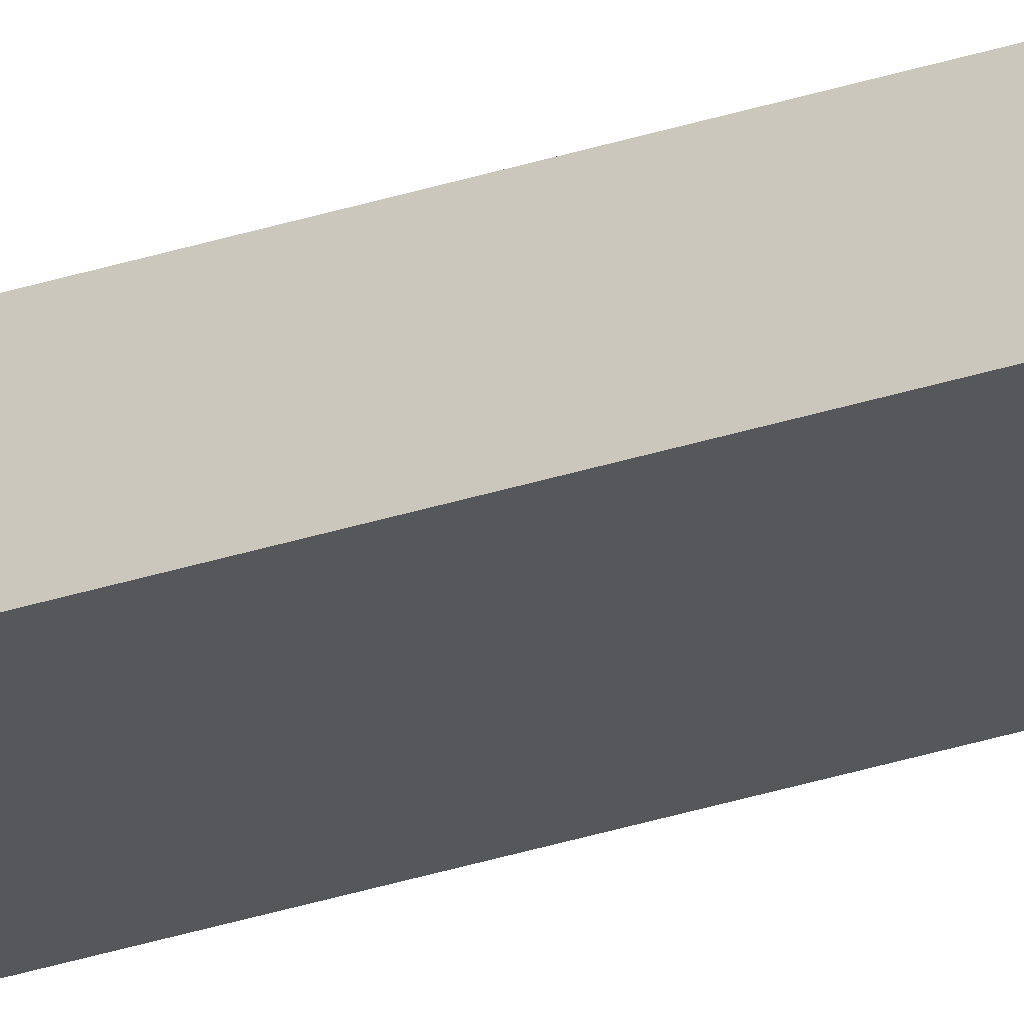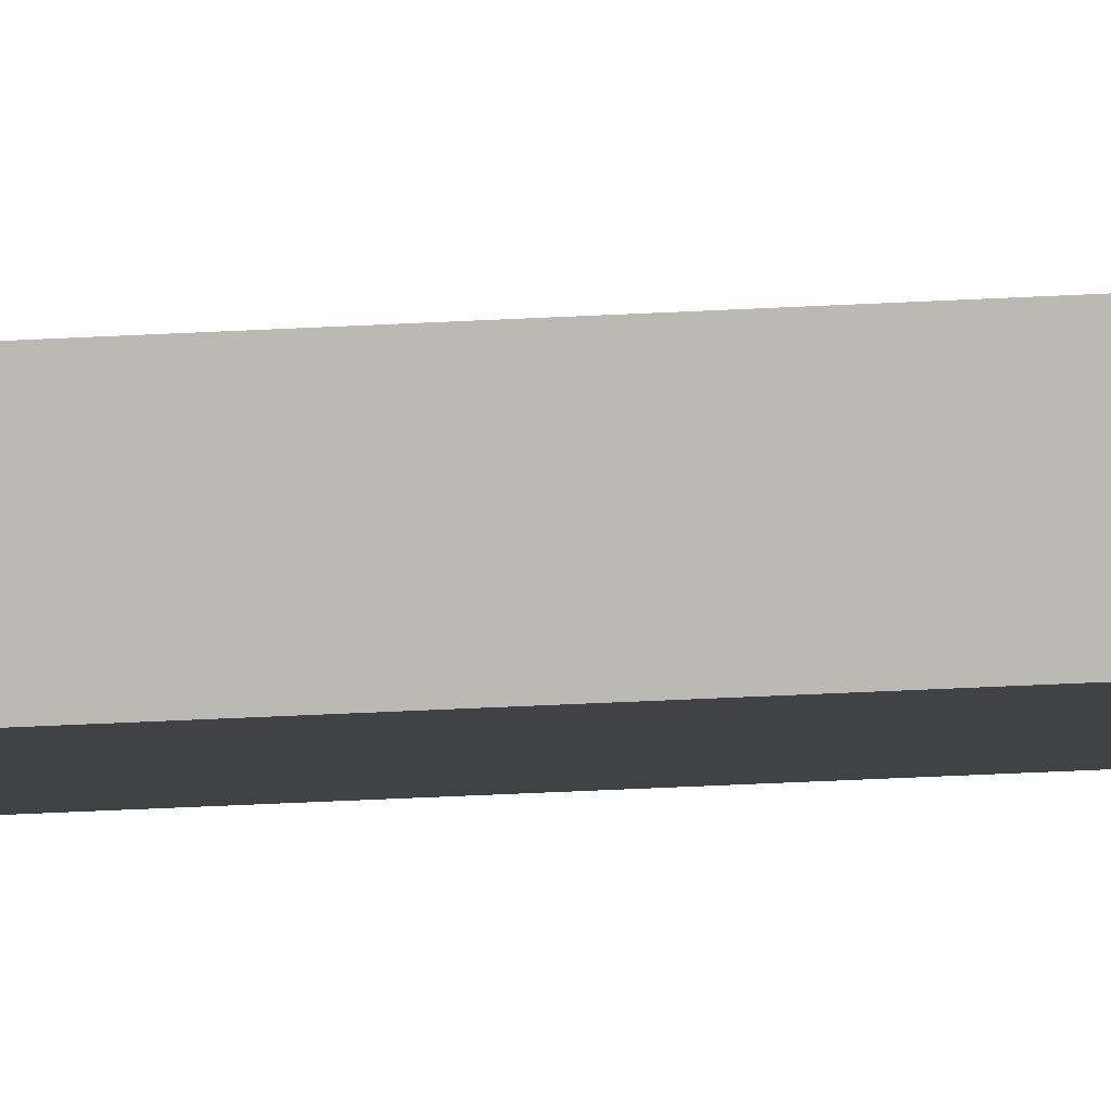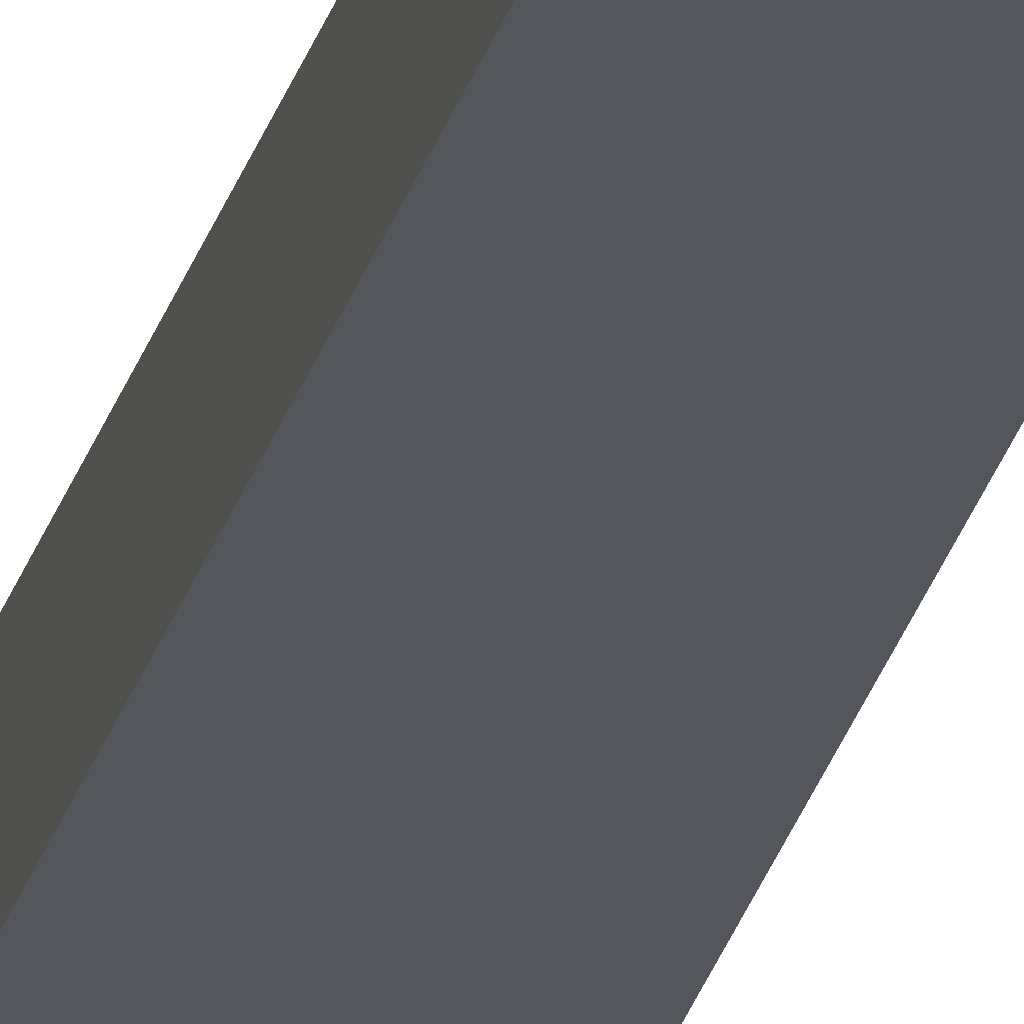
<metadata>
{"format":"obj","ext":"obj","renderer":"f3d","projection":"perspective","resolution":1024,"background":"white","views":[{"elev":-26.9,"azim":118.3,"up":"+Z"},{"elev":-6.1,"azim":-68.5,"up":"+Z"},{"elev":-26.3,"azim":166.1,"up":"+Z"}]}
</metadata>
<code>
o GV_copy_002/GV_5/ID608#ID608
v 0.1763 -0.5569 -0.01127
v 0.1604 0.5957 -0.01127
v 0.1763 0.5957 -0.01127
v 0.1604 -0.5569 -0.01127
v 0.1604 -0.5569 -0.01127
v 0.1763 -0.5569 -0.01127
v 0.1604 0.5957 -0.01127
v 0.1763 0.5957 -0.01127
v 0.1763 0.5957 -0.003307
v 0.1763 -0.5569 -0.01127
v 0.1763 0.5957 -0.01127
v 0.1763 -0.5569 -0.003307
v 0.1763 -0.5569 -0.003307
v 0.1763 0.5957 -0.003307
v 0.1763 -0.5569 -0.01127
v 0.1763 0.5957 -0.01127
v 0.1604 -0.5569 -0.003307
v 0.1604 0.5957 -0.01127
v 0.1604 -0.5569 -0.01127
v 0.1604 0.5957 -0.003307
v 0.1604 0.5957 -0.003307
v 0.1604 -0.5569 -0.003307
v 0.1604 0.5957 -0.01127
v 0.1604 -0.5569 -0.01127
v 0.1604 -0.5569 -0.003307
v 0.1763 0.5957 -0.003307
v 0.1604 0.5957 -0.003307
v 0.1763 -0.5569 -0.003307
v 0.1763 -0.5569 -0.003307
v 0.1604 -0.5569 -0.003307
v 0.1763 0.5957 -0.003307
v 0.1604 0.5957 -0.003307
f 1 2 3
f 2 1 4
f 5 6 7
f 8 7 6
f 9 10 11
f 10 9 12
f 13 14 15
f 16 15 14
f 17 18 19
f 18 17 20
f 21 22 23
f 24 23 22
f 25 26 27
f 26 25 28
f 29 30 31
f 32 31 30

</code>
